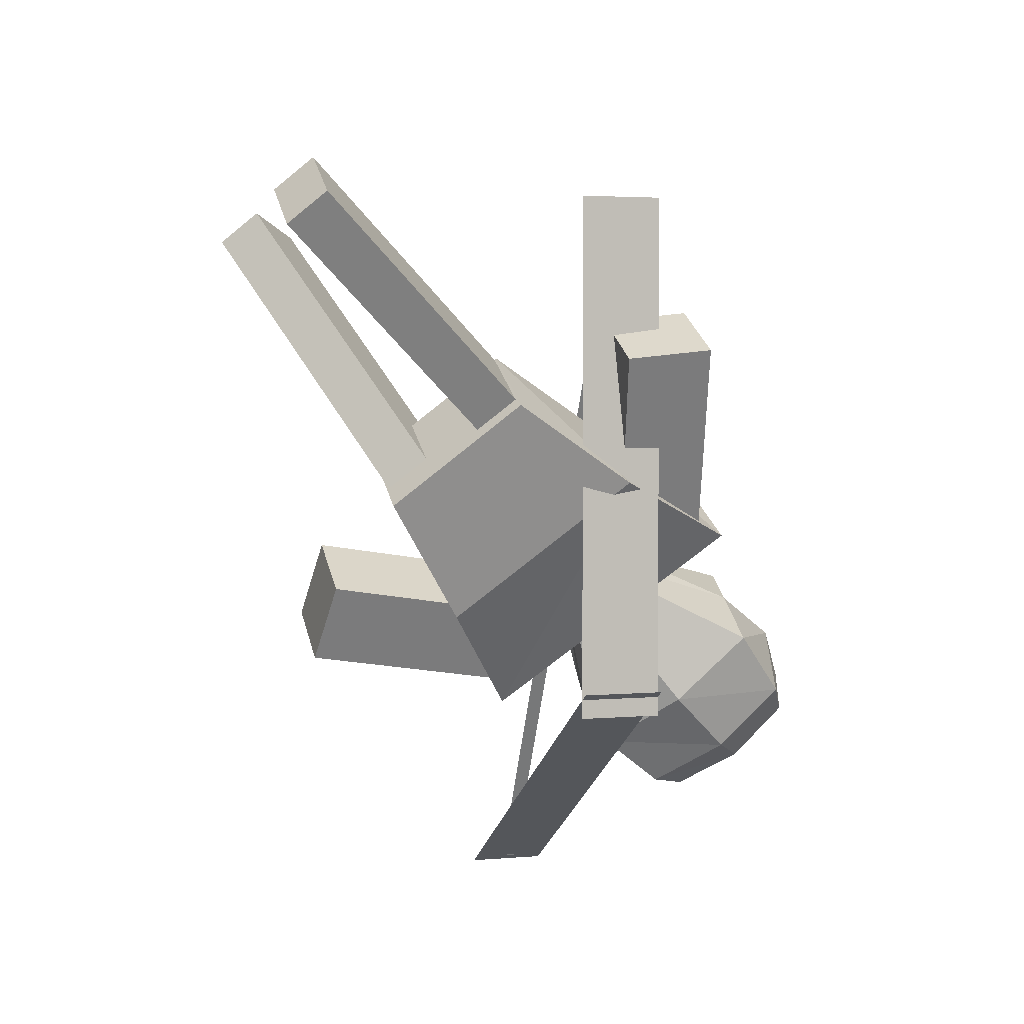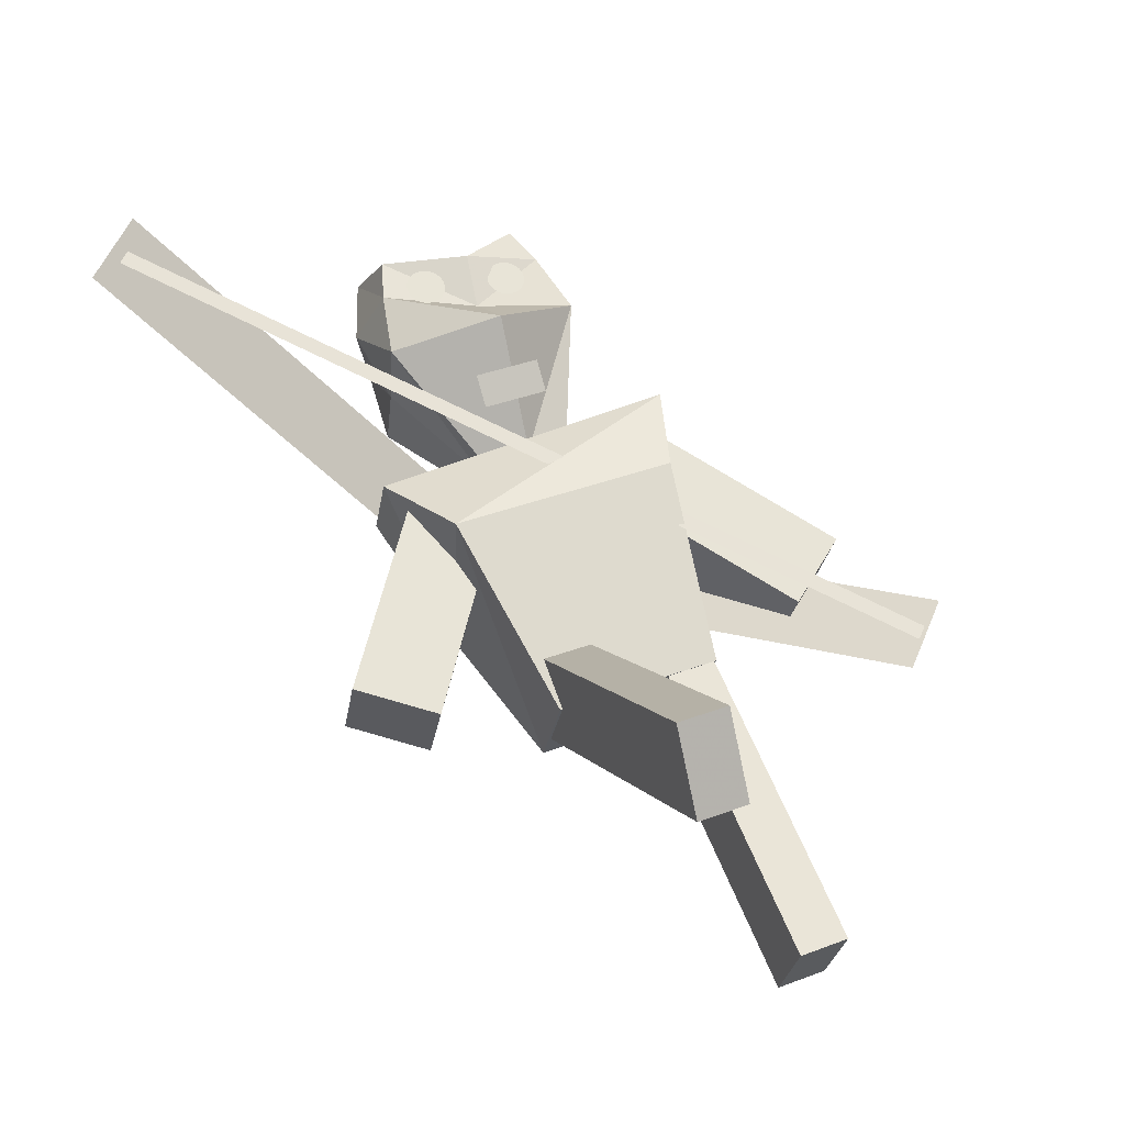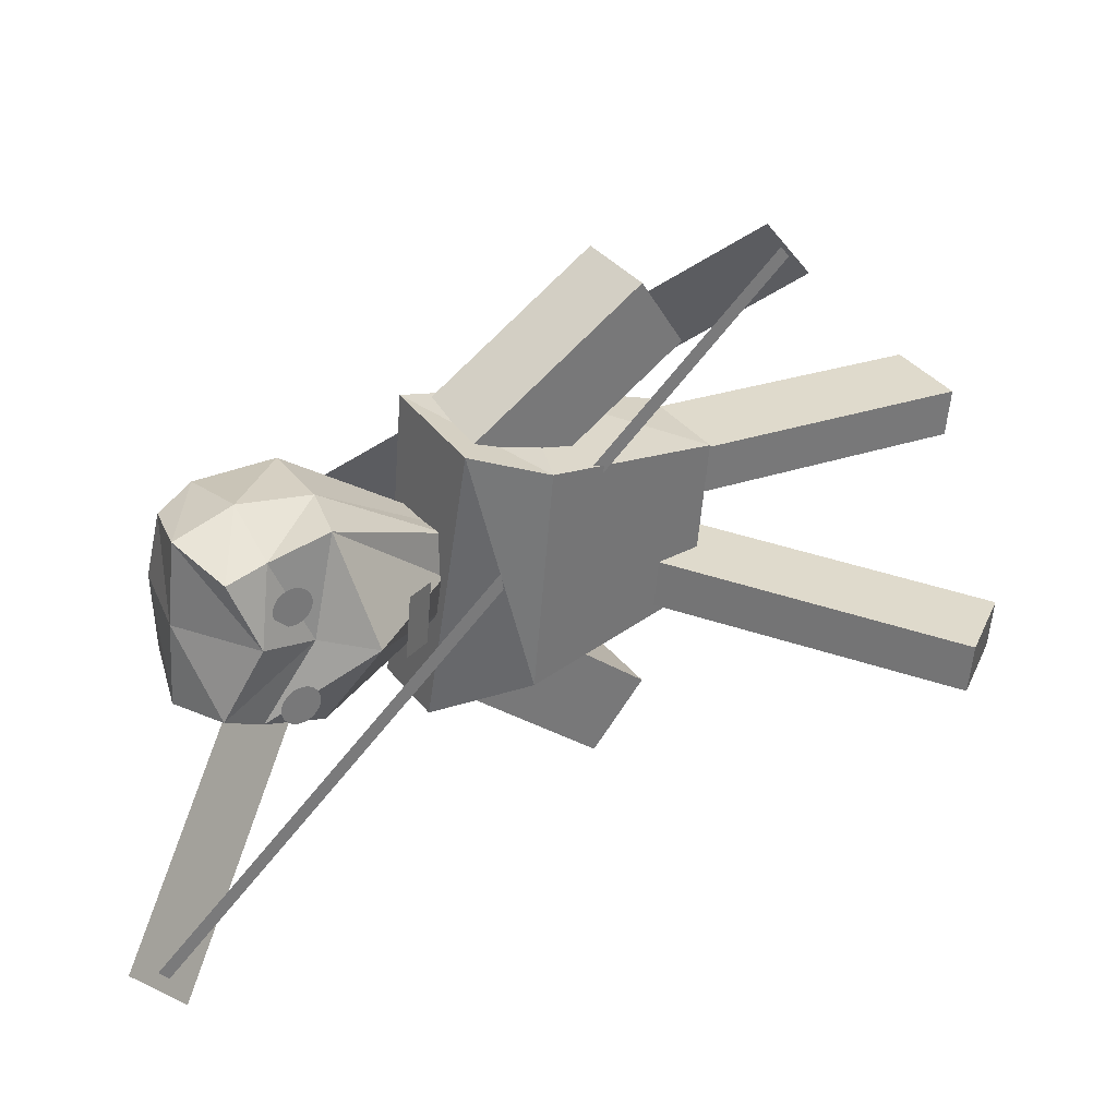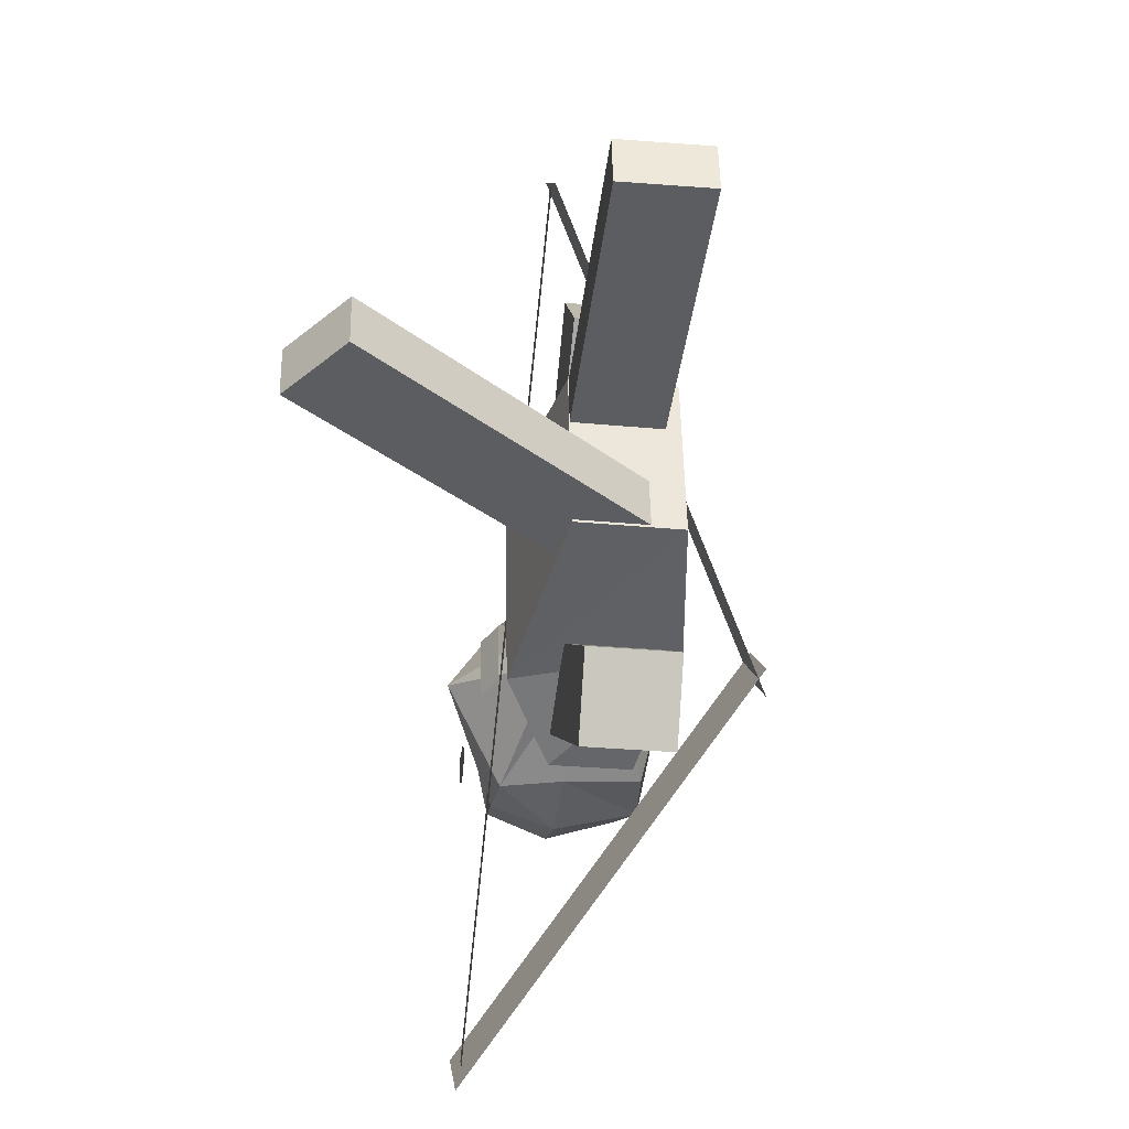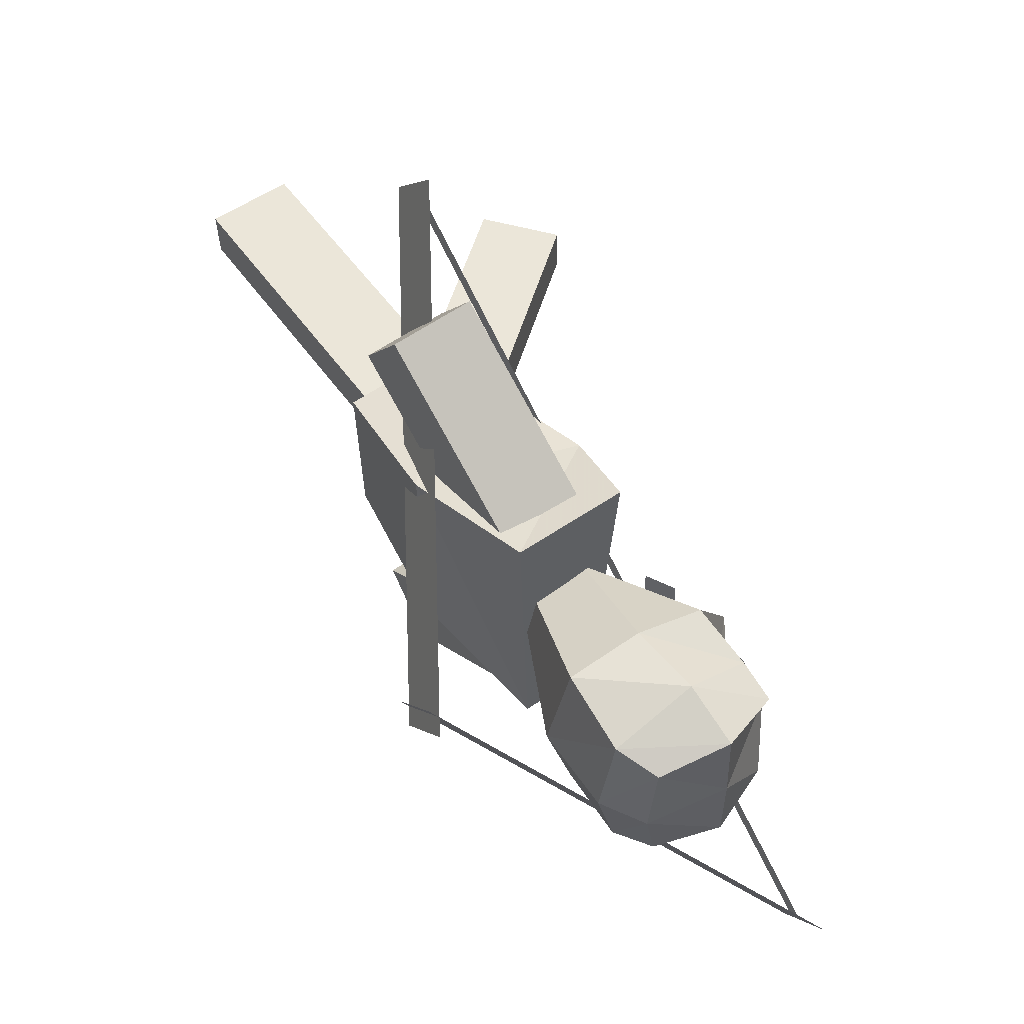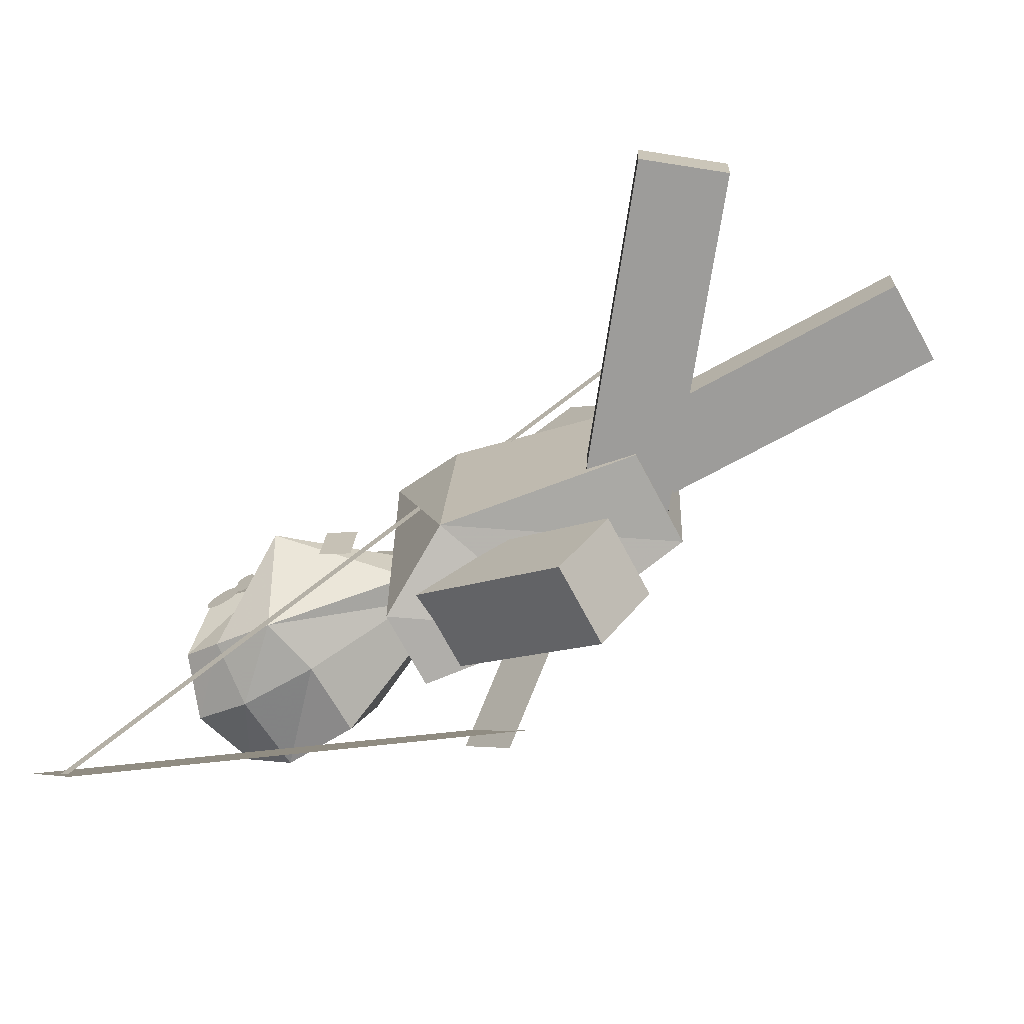
<metadata>
{"format":"obj","ext":"obj","renderer":"f3d","projection":"perspective","resolution":1024,"background":"white","views":[{"elev":-76.5,"azim":124.2,"up":"+Z"},{"elev":40.7,"azim":61.0,"up":"+Z"},{"elev":32.5,"azim":-9.2,"up":"+Y"},{"elev":-41.5,"azim":105.0,"up":"+Y"},{"elev":60.0,"azim":-103.5,"up":"+Y"},{"elev":-74.3,"azim":51.1,"up":"+Y"}]}
</metadata>
<code>
o Plane.001_Plane.002
v 2.608 3.857 0.2745
v 2.944 3.413 0.1167
v -0.4491 1.784 -0.3935
v -0.1133 1.339 -0.5513
f 1 2 4 3
o Plane
v 0.2683 1.564 1.244
v 0.3053 2.02 1.244
v 0.1178 1.577 1.416
v 0.1547 2.032 1.416
f 5 6 8 7
o Circle
v -0.693 1.549 1.814
v -0.6928 1.522 1.813
v -0.6878 1.496 1.81
v -0.6782 1.472 1.805
v -0.6644 1.45 1.798
v -0.647 1.432 1.79
v -0.6265 1.418 1.781
v -0.6039 1.408 1.771
v -0.5798 1.404 1.761
v -0.5554 1.404 1.75
v -0.5315 1.41 1.74
v -0.509 1.421 1.731
v -0.4889 1.436 1.723
v -0.4718 1.455 1.717
v -0.4584 1.478 1.712
v -0.4493 1.502 1.709
v -0.4447 1.528 1.708
v -0.445 1.555 1.709
v -0.45 1.581 1.712
v -0.4596 1.605 1.717
v -0.4734 1.627 1.723
v -0.4908 1.645 1.731
v -0.5113 1.659 1.74
v -0.5339 1.669 1.75
v -0.5579 1.673 1.761
v -0.5824 1.673 1.771
v -0.6063 1.667 1.781
v -0.6288 1.656 1.79
v -0.6489 1.641 1.798
v -0.666 1.622 1.805
v -0.6794 1.599 1.81
v -0.6885 1.575 1.813
f 10 11 12 13 14 15 16 17 18 19 20 21 22 23 24 25 26 27 28 29 30 31 32 33 34 35 36 37 38 39 40 9
o Cube.004
v 3.801 0.9664 1.508
v 4.112 0.9412 0.9777
v 4.14 1.286 0.9777
v 3.829 1.311 1.508
v 1.618 1.144 0.2215
v 1.928 1.118 -0.3089
v 1.956 1.463 -0.3089
v 1.646 1.489 0.2215
v 3.073 1.025 1.079
v 2.345 1.085 0.6503
v 2.656 1.059 0.12
v 3.384 1 0.5488
v 2.684 1.404 0.12
v 3.412 1.345 0.5488
v 2.373 1.429 0.6503
v 3.101 1.37 1.079
f 49 52 42 41
f 52 54 43 42
f 54 56 44 43
f 56 49 41 44
f 41 42 43 44
f 48 47 46 45
f 48 45 50 55
f 47 48 55 53
f 46 47 53 51
f 45 46 51 50
f 55 50 49 56
f 53 55 56 54
f 51 53 54 52
f 50 51 52 49
o Cube.002
v 2.092 3.04 0.215
v 1.855 3.059 -0.342
v 1.557 3.566 -0.198
v 1.794 3.547 0.359
v 0.908 2.209 0.6888
v 0.6715 2.228 0.1318
v 0.3734 2.735 0.2758
v 0.6098 2.716 0.8328
v 1.697 2.763 0.3729
v 1.303 2.486 0.5309
v 1.066 2.505 -0.02613
v 1.461 2.782 -0.1841
v 0.7679 3.012 0.1179
v 1.163 3.289 -0.04005
v 1.004 2.993 0.6749
v 1.399 3.27 0.517
f 65 68 58 57
f 68 70 59 58
f 70 72 60 59
f 72 65 57 60
f 57 58 59 60
f 64 63 62 61
f 64 61 66 71
f 63 64 71 69
f 62 63 69 67
f 61 62 67 66
f 71 66 65 72
f 69 71 72 70
f 67 69 70 68
f 66 67 68 65
o Cube.001
v 2.216 1.077 0.202
v 1.935 1.1 -0.4615
v 2.029 2.257 -0.4615
v 2.31 2.234 0.202
v 0.2966 0.7434 0.8765
v 0.07369 0.7621 0.3513
v 0.2346 2.864 0.3287
v 0.5573 2.807 1.095
v 0.9963 0.9508 0.9649
v 0.9452 0.9549 -0.1979
v 1.075 2.56 -0.1979
v 1.127 2.555 0.9649
f 81 82 74 73
f 82 83 75 74
f 83 84 76 75
f 84 81 73 76
f 73 74 75 76
f 80 77 81 84
f 79 80 84 83
f 78 79 83 82
f 77 78 82 81
f 80 79 78 77
o Cube
v -0.5761 2.556 0.4694
v -0.3008 2.561 1.425
v -0.4132 1.175 1.425
v -0.6843 1.224 0.4694
v -1.344 2.448 0.8567
v -0.9662 2.417 1.712
v -1.047 1.424 1.712
v -1.425 1.455 0.8567
v -0.3728 2.567 0.9807
v -0.4852 1.181 0.9807
v -1.263 2.538 1.355
v -1.359 1.354 1.355
v -1.122 2.526 0.6302
v -0.707 2.492 1.608
v -0.8031 1.309 1.608
v -1.218 1.342 0.6302
v -0.9924 1.16 1.193
v -0.8699 2.67 1.193
v -0.6572 1.893 0.2998
v -0.05307 1.862 1.72
v -1.445 1.957 0.7803
v -0.7728 1.968 1.768
v -1.324 1.947 1.361
v -1.222 1.939 0.5074
v -0.4468 1.876 1.56
v 0.243 2.111 0.4421
v 0.4436 2.107 0.8211
v 0.4097 1.506 0.8148
v 0.1962 1.535 0.4421
v 0.3311 2.116 0.6636
v 0.2824 1.516 0.6636
v 0.2078 1.824 0.3686
v 0.4264 1.814 0.8821
v 0.3387 1.813 0.6499
f 85 93 114 110
f 107 96 91 106
f 102 95 90 98
f 109 106 91 99
f 101 96 92 100
f 108 103 88 100
f 99 91 96 101
f 97 89 95 102
f 105 92 96 107
f 87 94 115 112
f 85 97 102 93
f 87 99 101 94
f 105 108 100 92
f 94 101 100 88
f 104 109 99 87
f 93 102 98 86
f 86 98 109 104
f 89 97 108 105
f 103 85 110 116
f 89 105 107 95
f 97 85 103 108
f 98 90 106 109
f 95 107 106 90
f 86 104 117 111
f 118 117 112 115
f 116 118 115 113
f 110 114 118 116
f 114 111 117 118
f 94 88 113 115
f 104 87 112 117
f 88 103 116 113
f 93 86 111 114
o Cube.003
v 1.515 -0.0982 0.3515
v 1.279 -0.07901 -0.2055
v 1.644 0.3841 -0.3443
v 1.88 0.3649 0.2127
v 0.4555 0.881 0.8351
v 0.2191 0.9002 0.2781
v 0.5835 1.363 0.1394
v 0.82 1.344 0.6964
v 1.162 0.2282 0.5127
v 0.8088 0.5546 0.6739
v 0.5724 0.5738 0.1169
v 0.9257 0.2474 -0.04432
v 0.9369 1.037 -0.02185
v 1.29 0.7105 -0.1831
v 1.173 1.018 0.5352
v 1.527 0.6913 0.3739
f 127 130 120 119
f 130 132 121 120
f 132 134 122 121
f 134 127 119 122
f 119 120 121 122
f 126 125 124 123
f 126 123 128 133
f 125 126 133 131
f 124 125 131 129
f 123 124 129 128
f 133 128 127 134
f 131 133 134 132
f 129 131 132 130
f 128 129 130 127
o Cube.005
v 4.218 1.716 -0.5704
v 3.993 1.734 -1.142
v 4.021 2.079 -1.142
v 4.246 2.061 -0.5704
v 1.863 1.907 0.3637
v 1.638 1.925 -0.2083
v 1.666 2.27 -0.2083
v 1.891 2.252 0.3637
v 3.433 1.78 -0.259
v 2.648 1.843 0.05234
v 2.423 1.862 -0.5196
v 3.208 1.798 -0.831
v 2.451 2.206 -0.5196
v 3.236 2.143 -0.831
v 2.676 2.188 0.05234
v 3.461 2.124 -0.259
f 143 146 136 135
f 146 148 137 136
f 148 150 138 137
f 150 143 135 138
f 135 136 137 138
f 142 141 140 139
f 142 139 144 149
f 141 142 149 147
f 140 141 147 145
f 139 140 145 144
f 149 144 143 150
f 147 149 150 148
f 145 147 148 146
f 144 145 146 143
o Circle.001
v -0.6985 2.184 1.68
v -0.6983 2.157 1.679
v -0.6933 2.131 1.676
v -0.6837 2.107 1.671
v -0.6699 2.086 1.665
v -0.6524 2.067 1.657
v -0.632 2.053 1.648
v -0.6093 2.043 1.638
v -0.5853 2.039 1.627
v -0.5609 2.04 1.617
v -0.537 2.045 1.607
v -0.5145 2.056 1.598
v -0.4943 2.071 1.59
v -0.4772 2.09 1.583
v -0.4639 2.113 1.578
v -0.4547 2.138 1.575
v -0.4502 2.164 1.574
v -0.4505 2.19 1.575
v -0.4555 2.216 1.578
v -0.4651 2.24 1.583
v -0.4788 2.262 1.59
v -0.4963 2.28 1.598
v -0.5167 2.295 1.607
v -0.5394 2.304 1.617
v -0.5634 2.309 1.627
v -0.5878 2.308 1.638
v -0.6118 2.302 1.648
v -0.6342 2.292 1.657
v -0.6544 2.276 1.665
v -0.6715 2.257 1.671
v -0.6849 2.235 1.676
v -0.694 2.21 1.679
f 152 153 154 155 156 157 158 159 160 161 162 163 164 165 166 167 168 169 170 171 172 173 174 175 176 177 178 179 180 181 182 151
o Circle.002
v -0.6247 1.545 1.796
v -0.6246 1.532 1.796
v -0.6221 1.52 1.794
v -0.6174 1.508 1.792
v -0.6107 1.497 1.789
v -0.6022 1.488 1.785
v -0.5922 1.481 1.78
v -0.5811 1.477 1.775
v -0.5694 1.475 1.77
v -0.5575 1.475 1.765
v -0.5458 1.478 1.76
v -0.5348 1.483 1.756
v -0.525 1.49 1.752
v -0.5166 1.5 1.749
v -0.5101 1.511 1.746
v -0.5057 1.523 1.745
v -0.5035 1.536 1.744
v -0.5036 1.548 1.745
v -0.506 1.561 1.746
v -0.5107 1.573 1.749
v -0.5174 1.584 1.752
v -0.5259 1.592 1.756
v -0.5359 1.599 1.76
v -0.547 1.604 1.765
v -0.5587 1.606 1.77
v -0.5706 1.606 1.775
v -0.5823 1.603 1.78
v -0.5933 1.598 1.785
v -0.6031 1.591 1.789
v -0.6115 1.581 1.792
v -0.618 1.57 1.794
v -0.6225 1.558 1.796
f 184 185 186 187 188 189 190 191 192 193 194 195 196 197 198 199 200 201 202 203 204 205 206 207 208 209 210 211 212 213 214 183
o Circle.003
v -0.6214 2.171 1.685
v -0.6213 2.158 1.684
v -0.6188 2.146 1.683
v -0.6142 2.134 1.681
v -0.6074 2.123 1.677
v -0.5989 2.114 1.673
v -0.5889 2.107 1.669
v -0.5779 2.103 1.664
v -0.5661 2.1 1.659
v -0.5542 2.101 1.654
v -0.5425 2.103 1.649
v -0.5316 2.109 1.645
v -0.5217 2.116 1.641
v -0.5134 2.126 1.638
v -0.5068 2.136 1.635
v -0.5024 2.149 1.634
v -0.5002 2.161 1.633
v -0.5003 2.174 1.634
v -0.5028 2.187 1.635
v -0.5074 2.199 1.638
v -0.5142 2.209 1.641
v -0.5227 2.218 1.645
v -0.5327 2.225 1.649
v -0.5437 2.23 1.654
v -0.5554 2.232 1.659
v -0.5674 2.232 1.664
v -0.579 2.229 1.669
v -0.59 2.224 1.673
v -0.5999 2.216 1.677
v -0.6082 2.207 1.681
v -0.6147 2.196 1.683
v -0.6192 2.184 1.684
f 216 217 218 219 220 221 222 223 224 225 226 227 228 229 230 231 232 233 234 235 236 237 238 239 240 241 242 243 244 245 246 215
o Plane.002_Plane.003
v -1.781 -0.1337 2.169
v -1.445 -0.5778 2.011
v -0.3026 1.908 -0.4314
v 0.03318 1.464 -0.5892
f 247 248 250 249
o Plane.003_Plane.004
v -1.608 -0.2604 2.035
v -1.544 -0.3459 2.005
v 2.721 3.661 0.2133
v 2.786 3.575 0.1829
f 251 252 254 253

</code>
